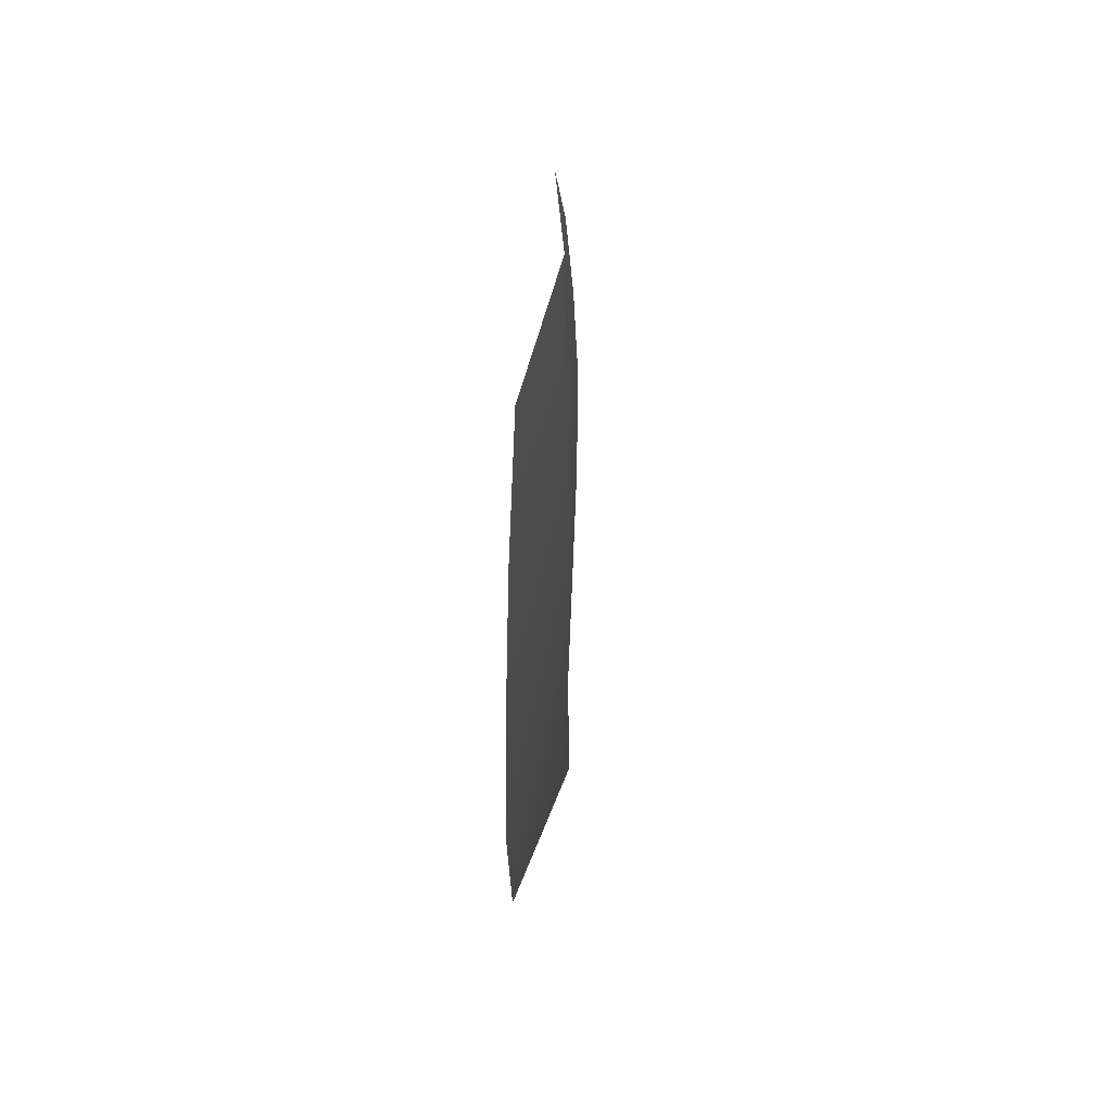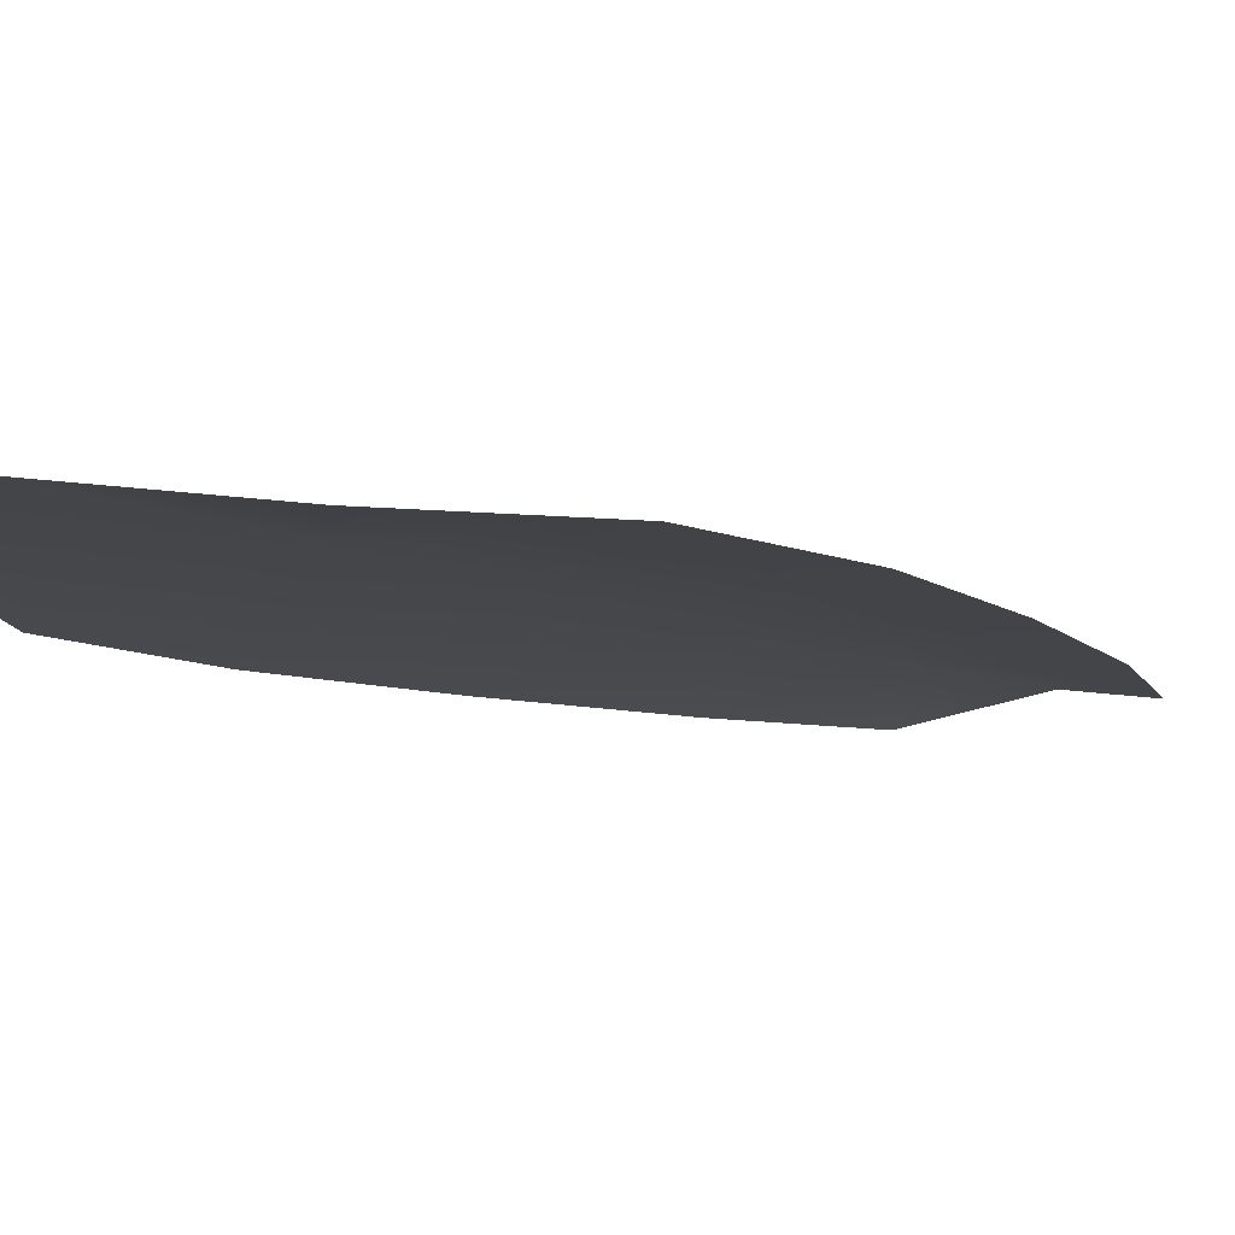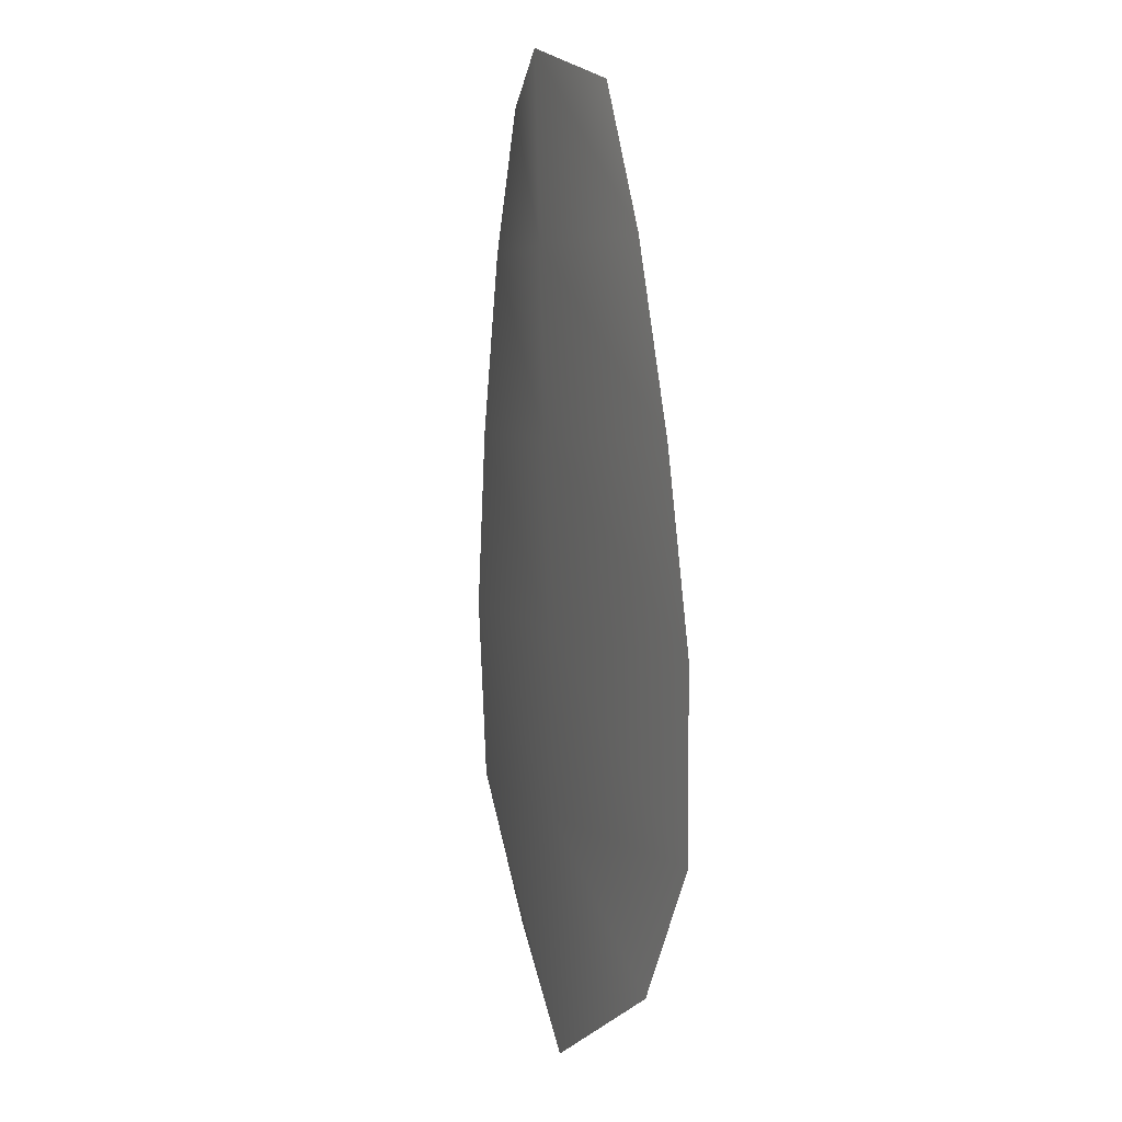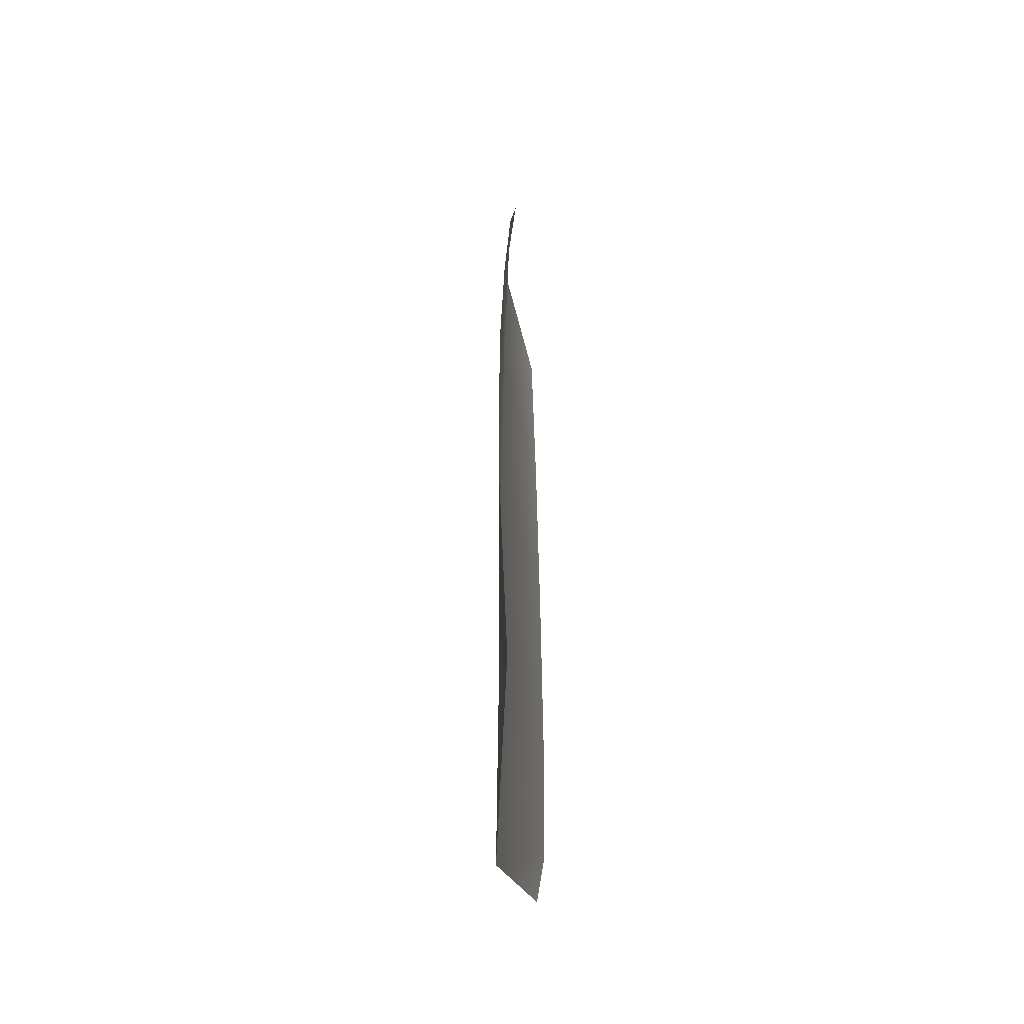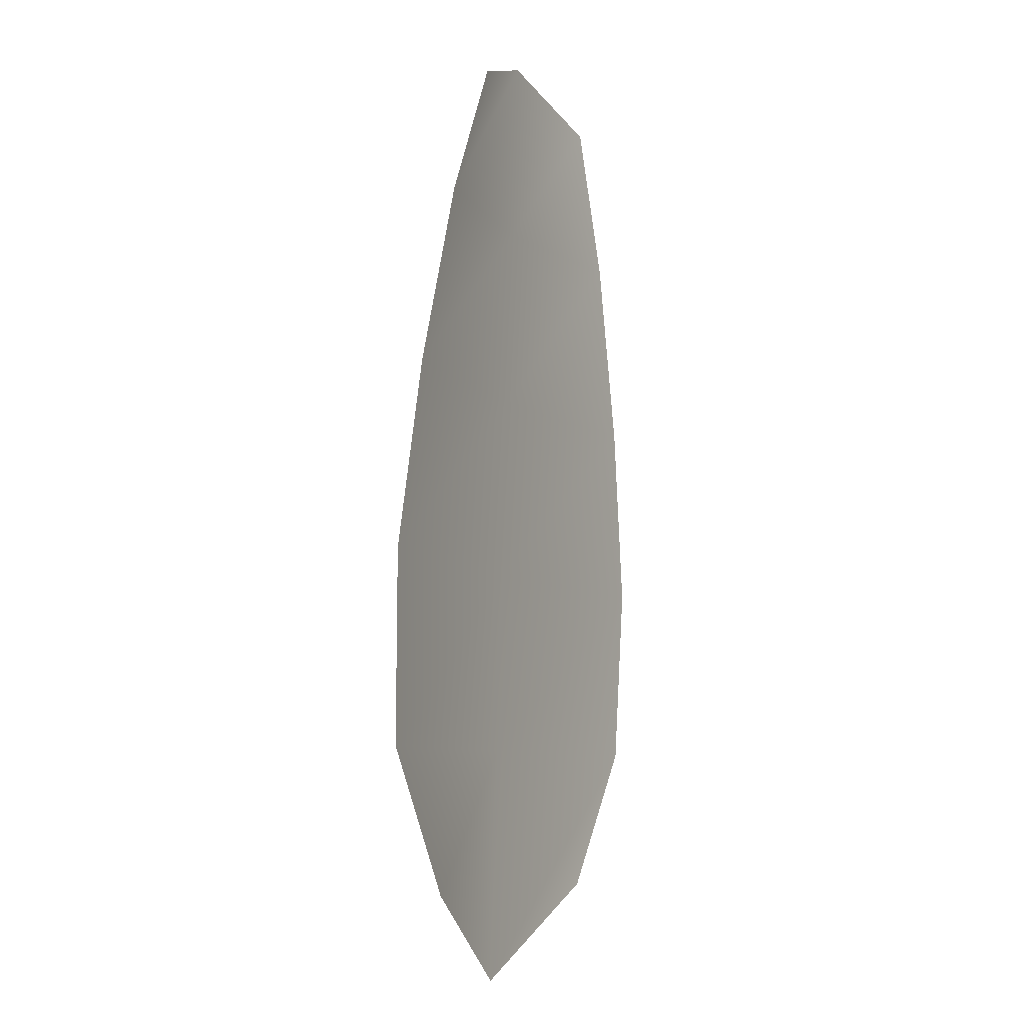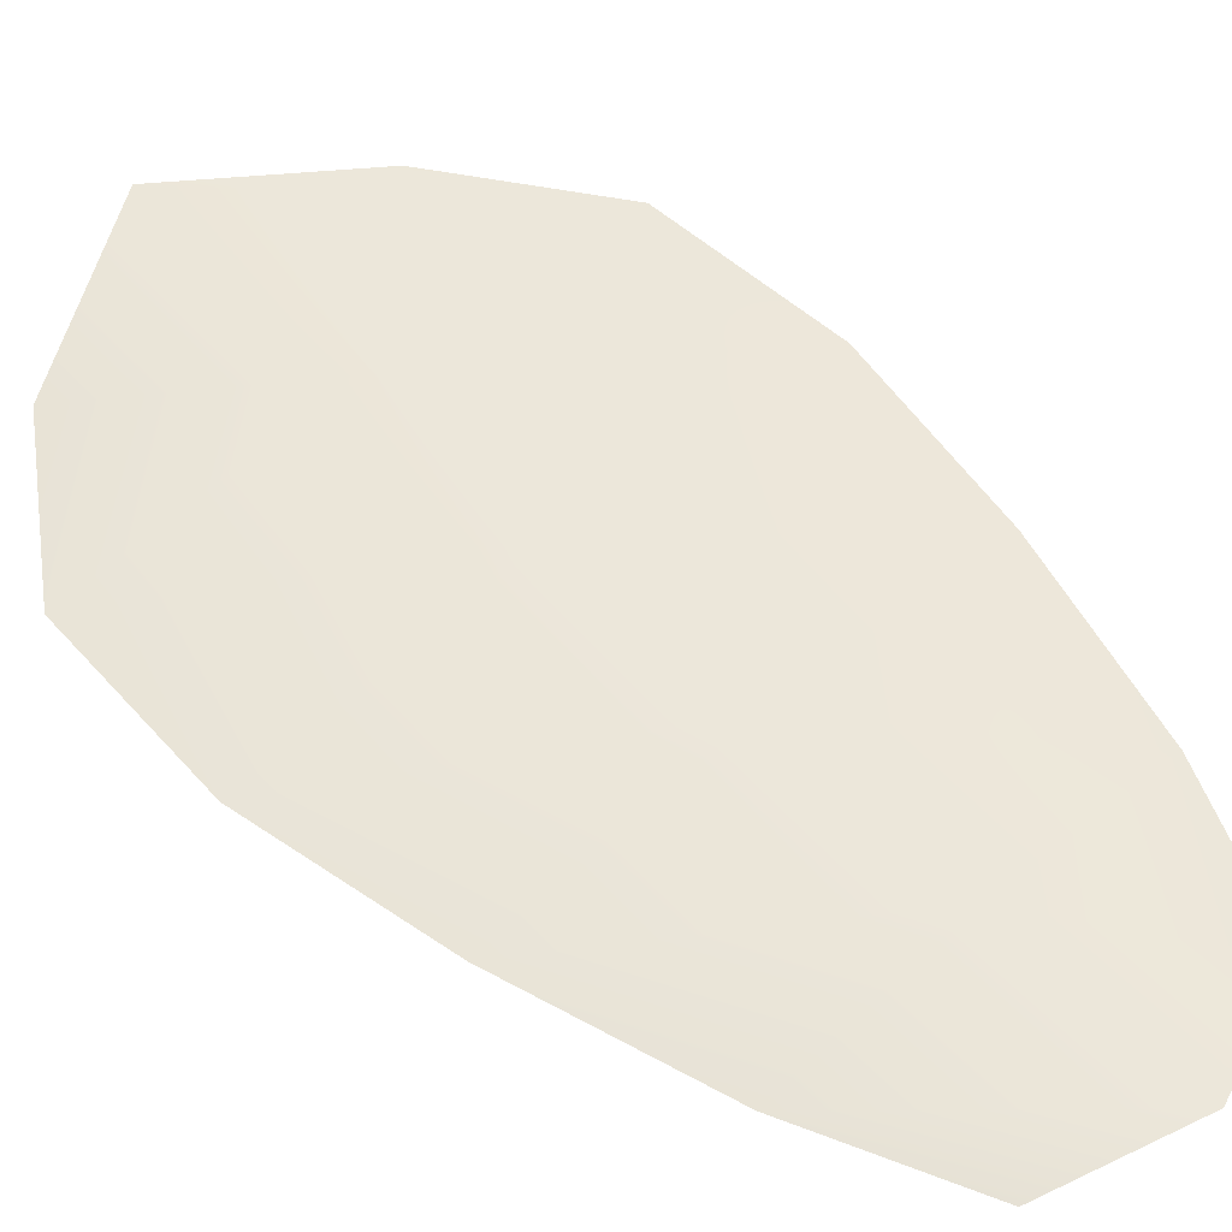
<metadata>
{"format":"obj","ext":"obj","renderer":"f3d","projection":"perspective","resolution":1024,"background":"white","views":[{"elev":56.5,"azim":-82.5,"up":"+Y"},{"elev":-9.9,"azim":45.2,"up":"+Z"},{"elev":8.6,"azim":68.2,"up":"+Y"},{"elev":-47.8,"azim":95.0,"up":"+Y"},{"elev":-3.8,"azim":116.1,"up":"+Y"},{"elev":52.8,"azim":140.7,"up":"+Z"}]}
</metadata>
<code>
o feather_flight_tertiary_010
v 0.07639 0.08641 0.0193
v 0.07331 0.0862 0.0193
v 0.07769 0.07541 0.0193
v 0.07348 0.07513 0.0193
v 0.07481 0.08687 0.01961
v 0.07567 0.07404 0.01961
v 0.07736 0.0846 0.0193
v 0.07822 0.08221 0.0193
v 0.07884 0.07981 0.0193
v 0.07887 0.07737 0.0193
v 0.07205 0.07692 0.0193
v 0.07176 0.07934 0.0193
v 0.07205 0.0818 0.0193
v 0.07259 0.08428 0.0193
v 0.07497 0.08444 0.01961
v 0.07514 0.08201 0.01961
v 0.0753 0.07957 0.01961
v 0.07546 0.07714 0.01961
f 18 10 3 6
f 11 18 6 4
f 5 1 7 15
f 15 7 8 16
f 16 8 9 17
f 17 9 10 18
f 2 5 15 14
f 14 15 16 13
f 13 16 17 12
f 12 17 18 11

</code>
